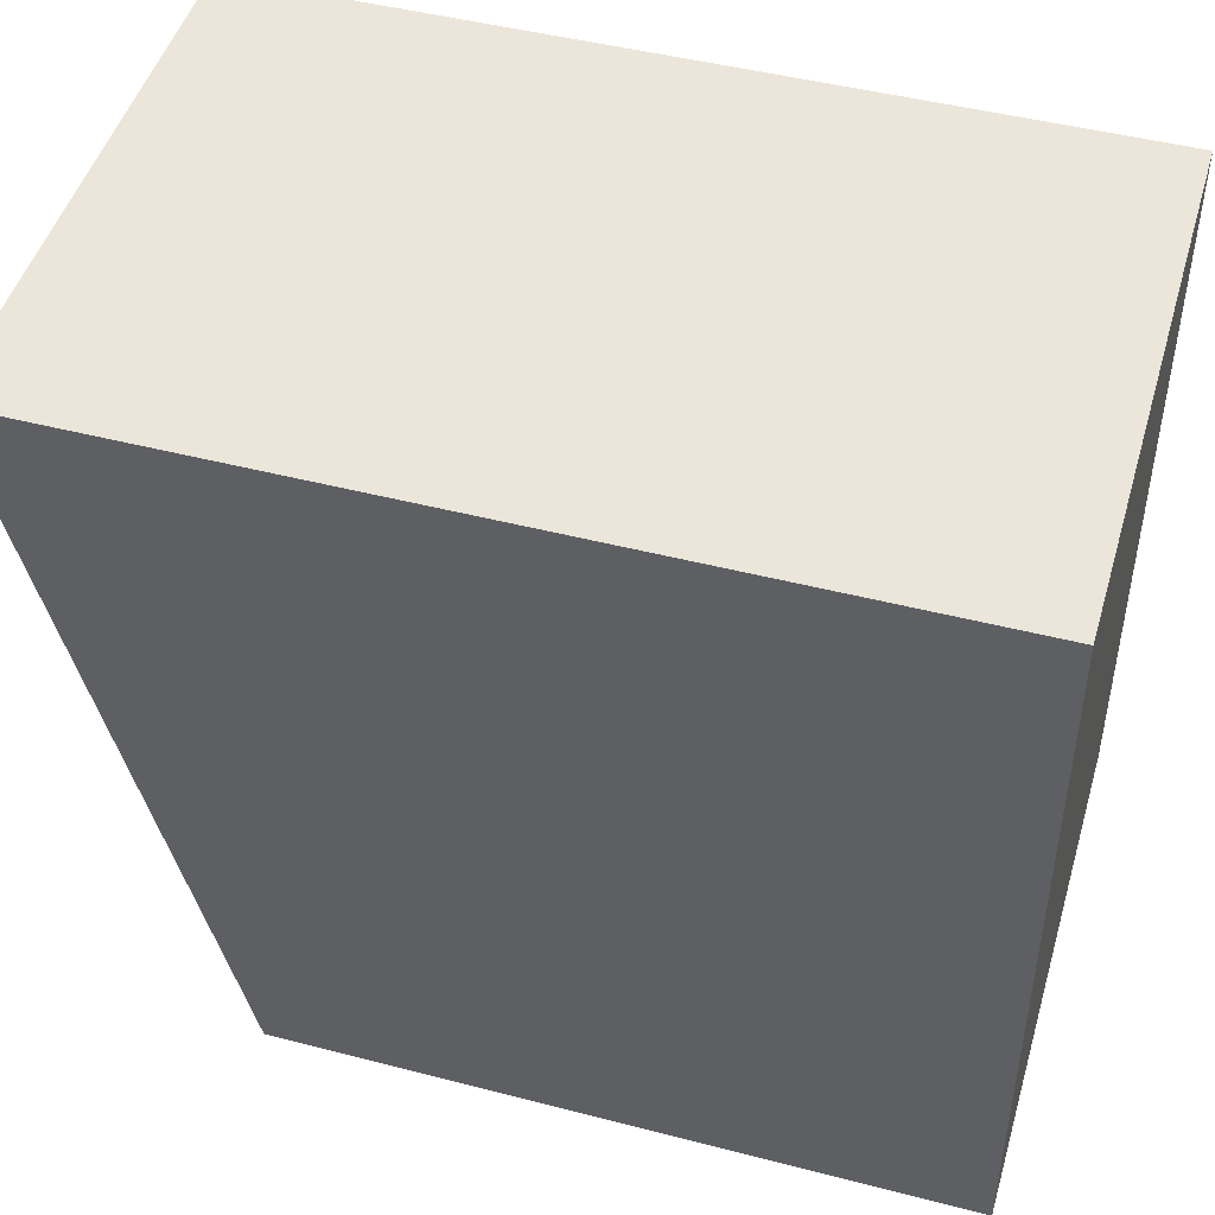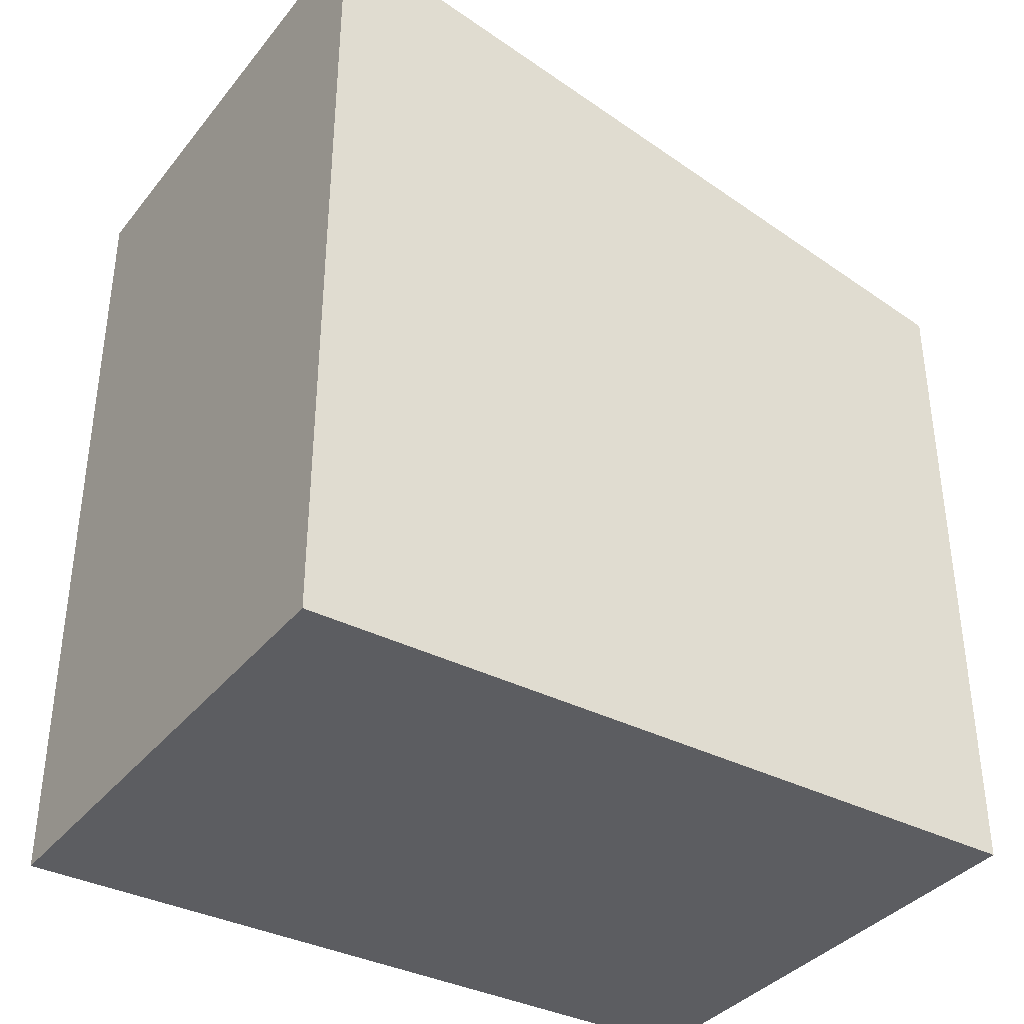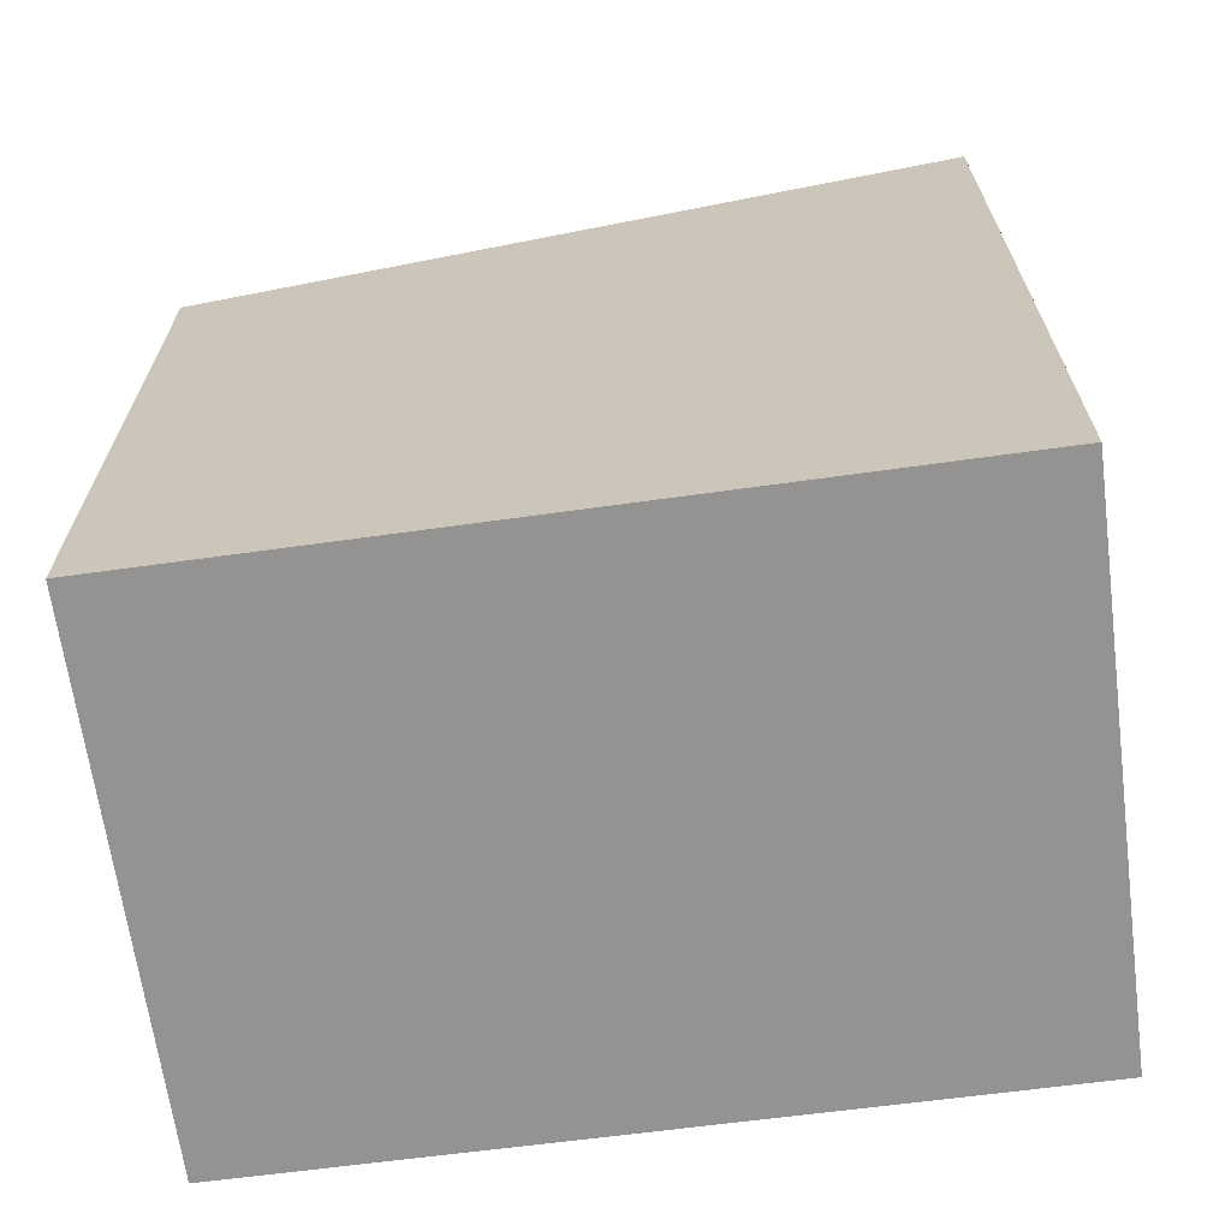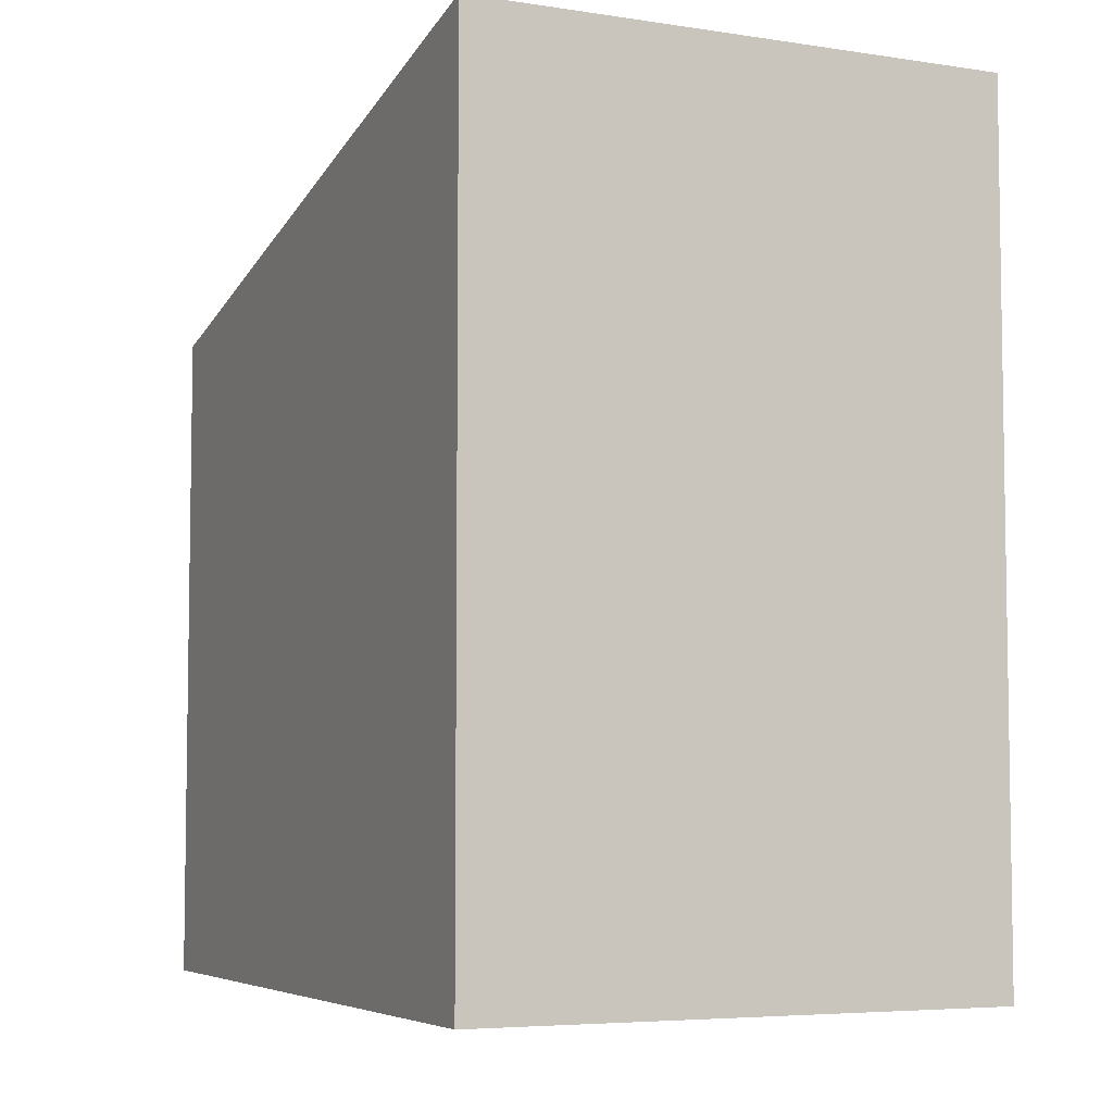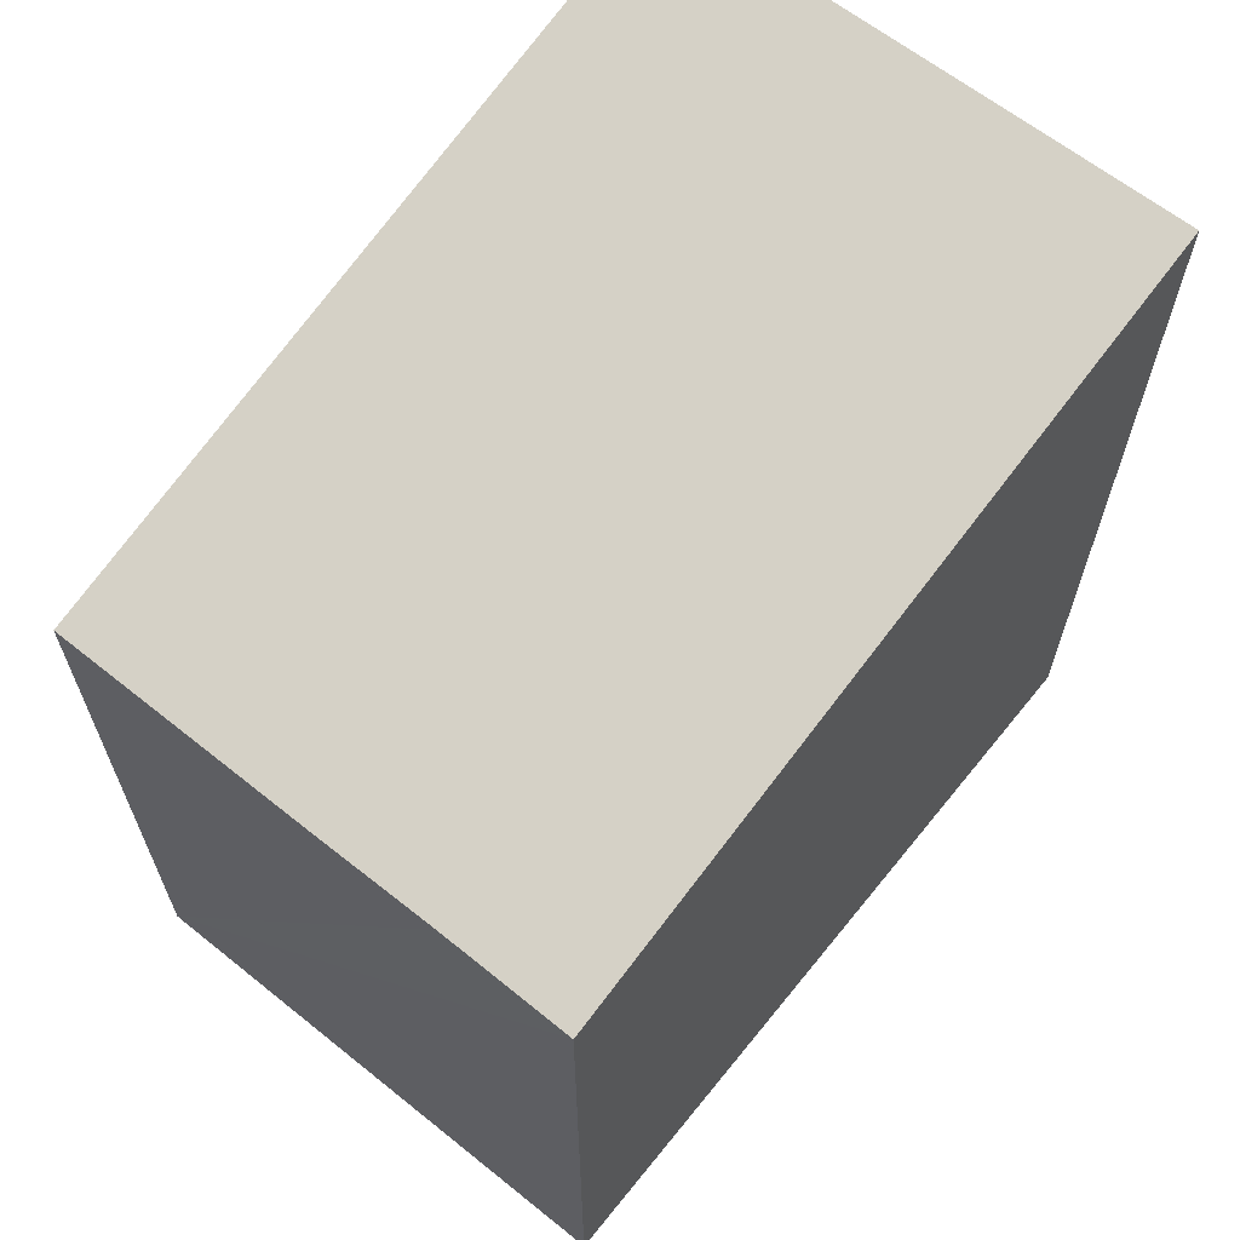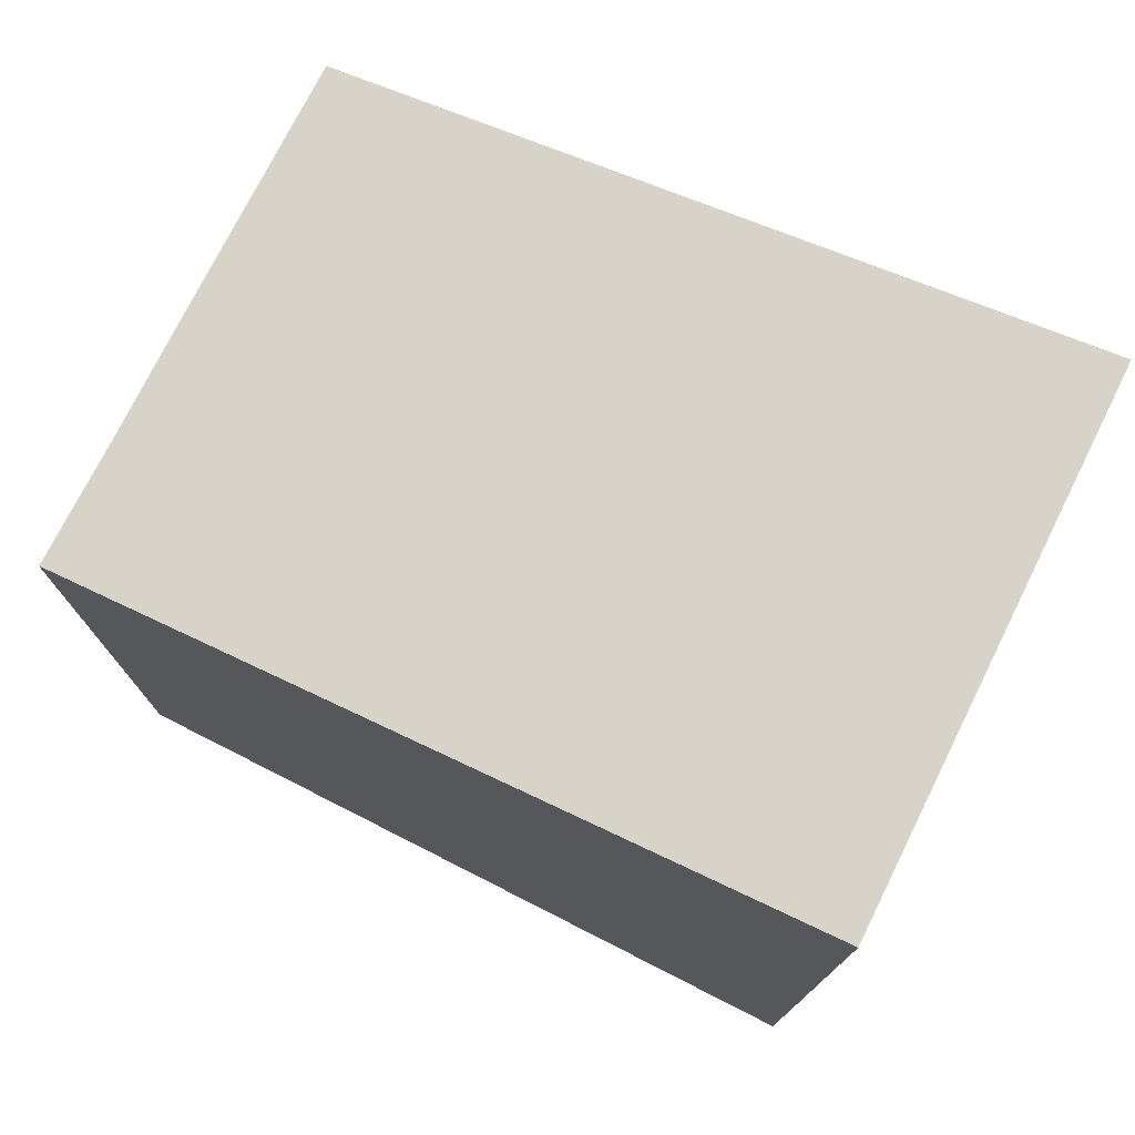
<metadata>
{"format":"obj","ext":"obj","renderer":"f3d","projection":"perspective","resolution":1024,"background":"white","views":[{"elev":46.7,"azim":-73.6,"up":"+Z"},{"elev":-36.7,"azim":54.4,"up":"+Y"},{"elev":-66.8,"azim":-84.5,"up":"+Y"},{"elev":-5.6,"azim":-26.9,"up":"+Y"},{"elev":64.6,"azim":-143.4,"up":"+Y"},{"elev":75.7,"azim":-65.5,"up":"+Y"}]}
</metadata>
<code>
v  7.014 8.469 -9.32
v  0 10.55 6.459e-16
v  6.678 10.55 0.217
v  3.69 8.463 -9.453
v  3.585 8.463 -9.457
v  2.067 8.462 -9.51
v  1.558 8.461 -9.534
v  0.399 8.457 -9.589
v  0 0 0
v  0.399 5.872e-16 -9.589
v  6.678 -1.329e-17 0.217
v  7.014 5.707e-16 -9.32
v  3.69 5.788e-16 -9.453
v  3.585 5.791e-16 -9.457
v  2.067 5.823e-16 -9.51
v  1.558 5.838e-16 -9.534
g defaultobject
f 1 2 3
f 2 1 4
f 2 4 5
f 2 5 6
f 2 6 7
f 2 7 8
f 8 9 2
f 9 8 10
f 9 3 2
f 3 9 11
f 11 1 3
f 1 11 12
f 12 4 1
f 4 12 5
f 5 12 6
f 6 12 7
f 7 12 8
f 8 12 10
f 10 12 13
f 10 13 14
f 10 14 15
f 10 15 16
f 10 11 9
f 11 10 16
f 11 16 15
f 11 15 12
f 12 15 14
f 12 14 13

</code>
